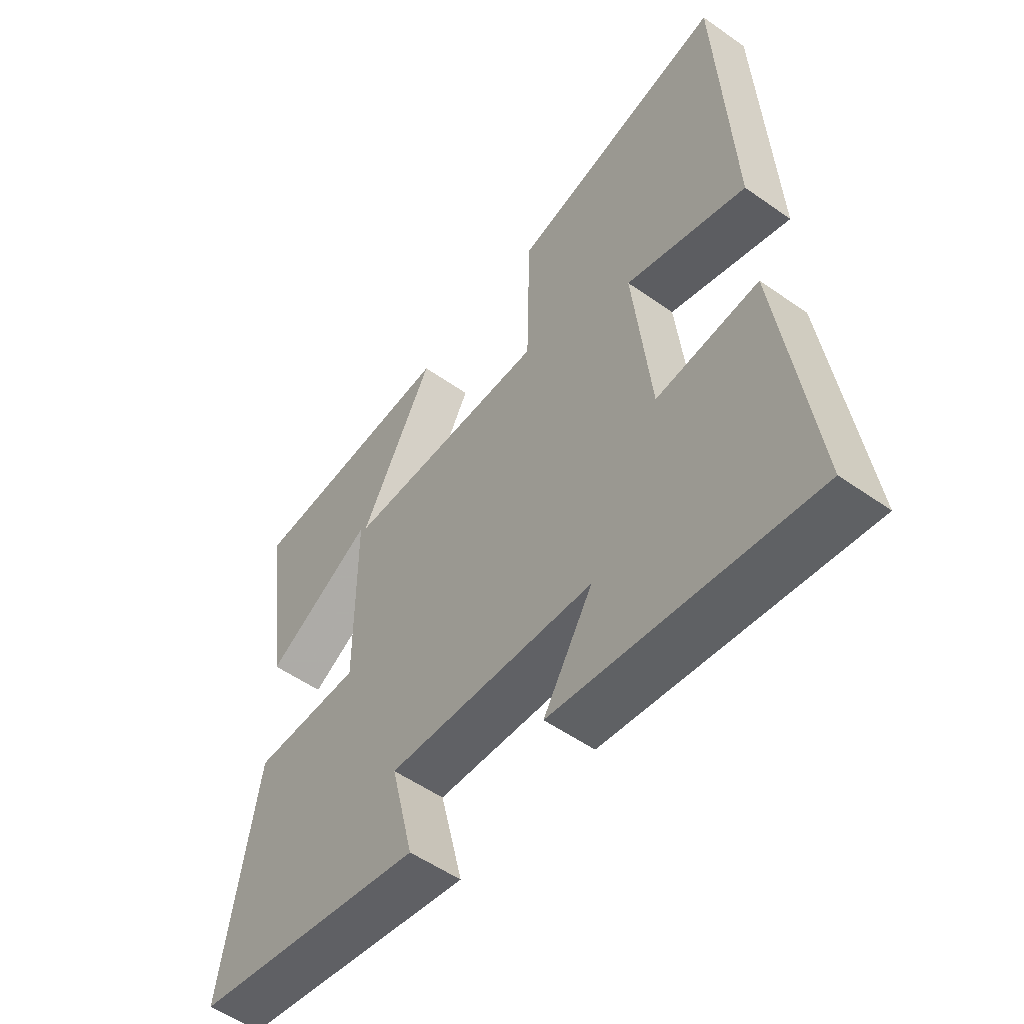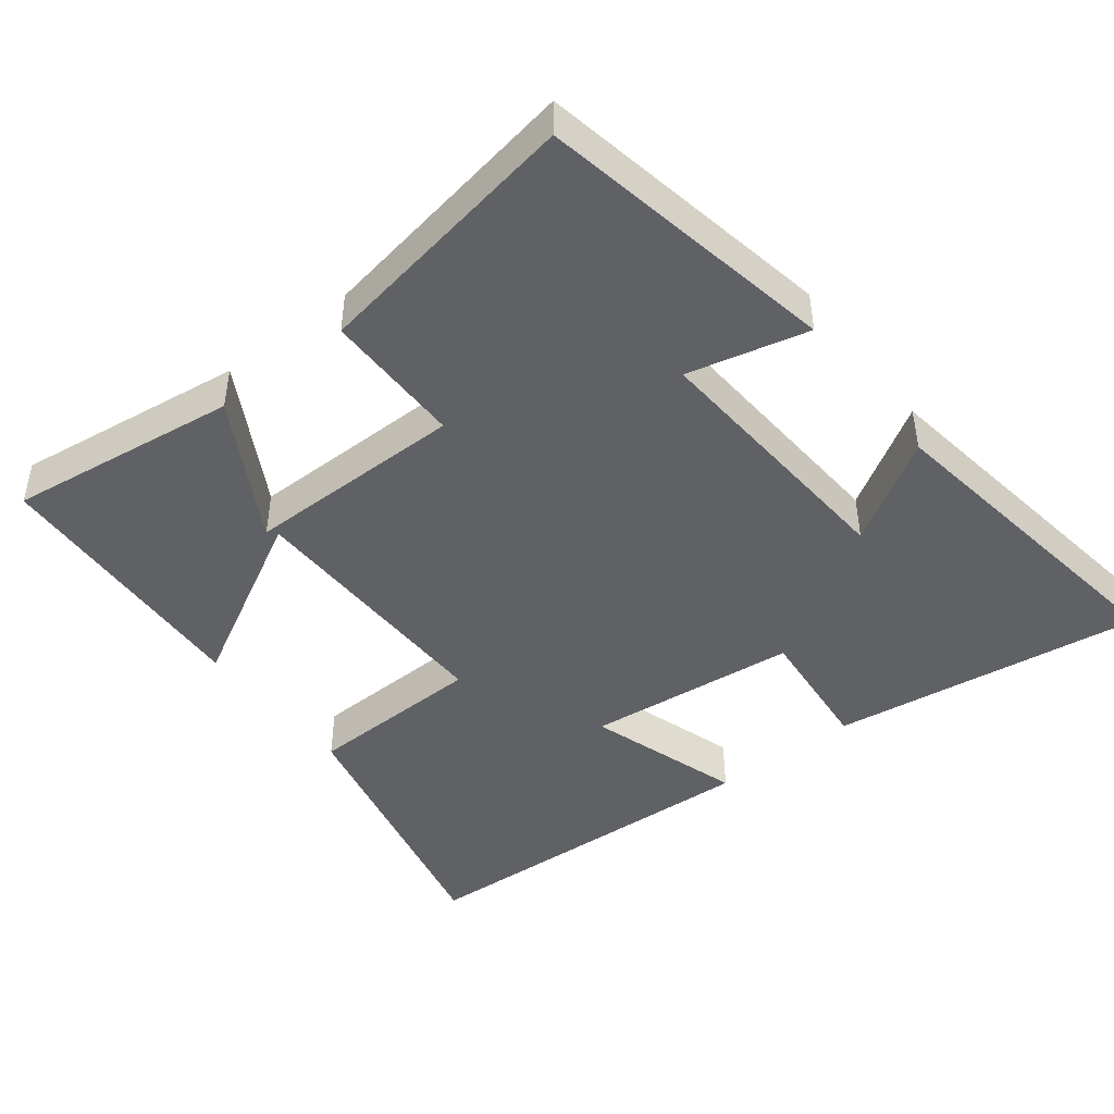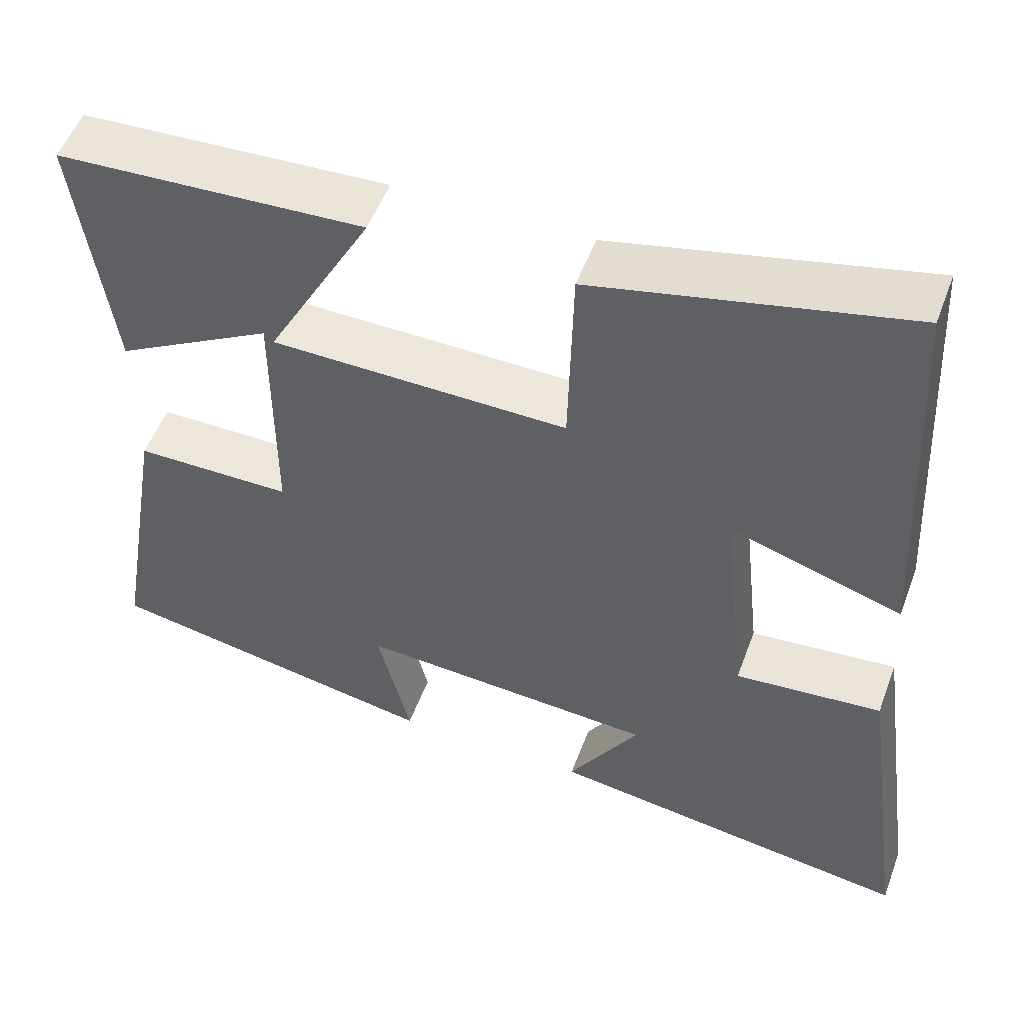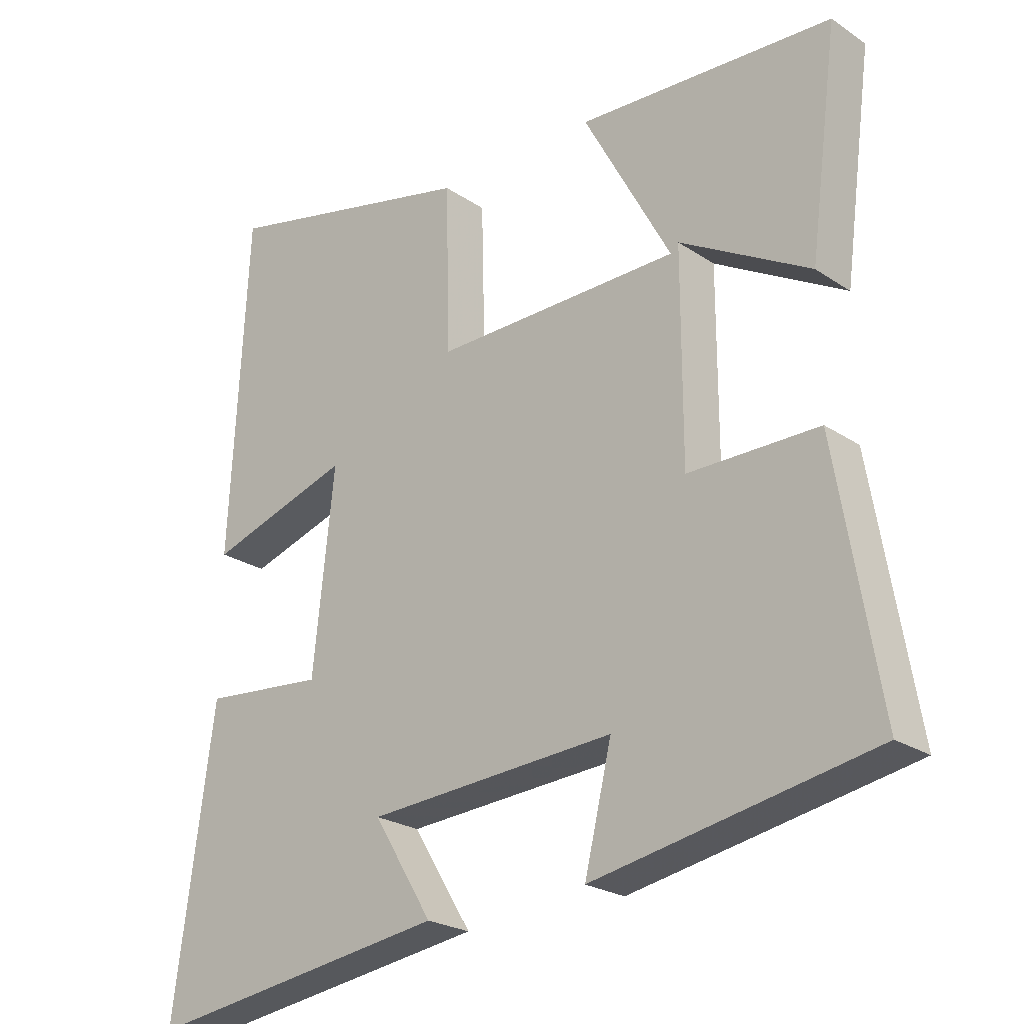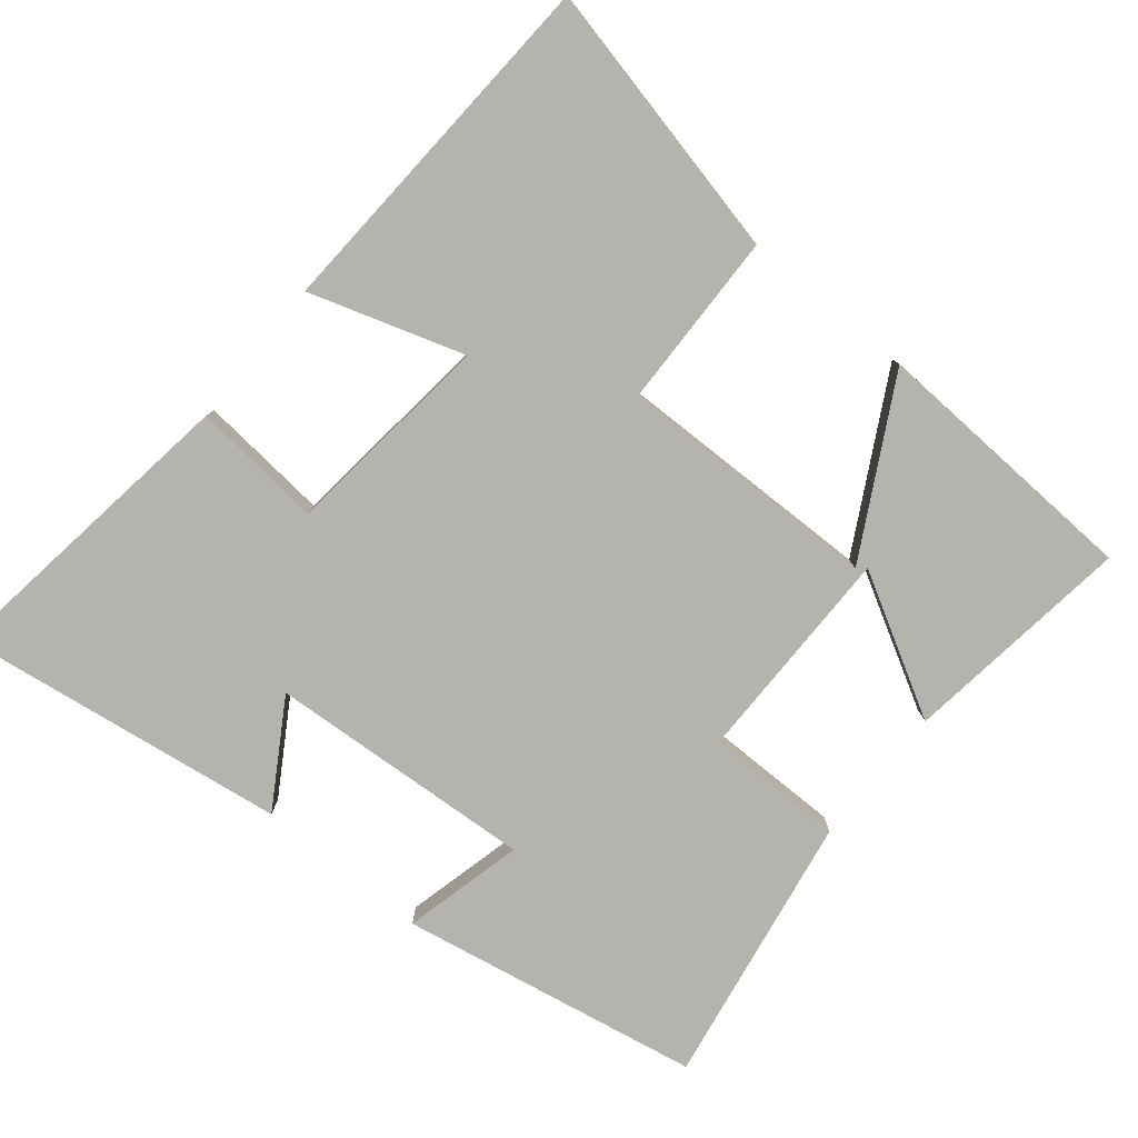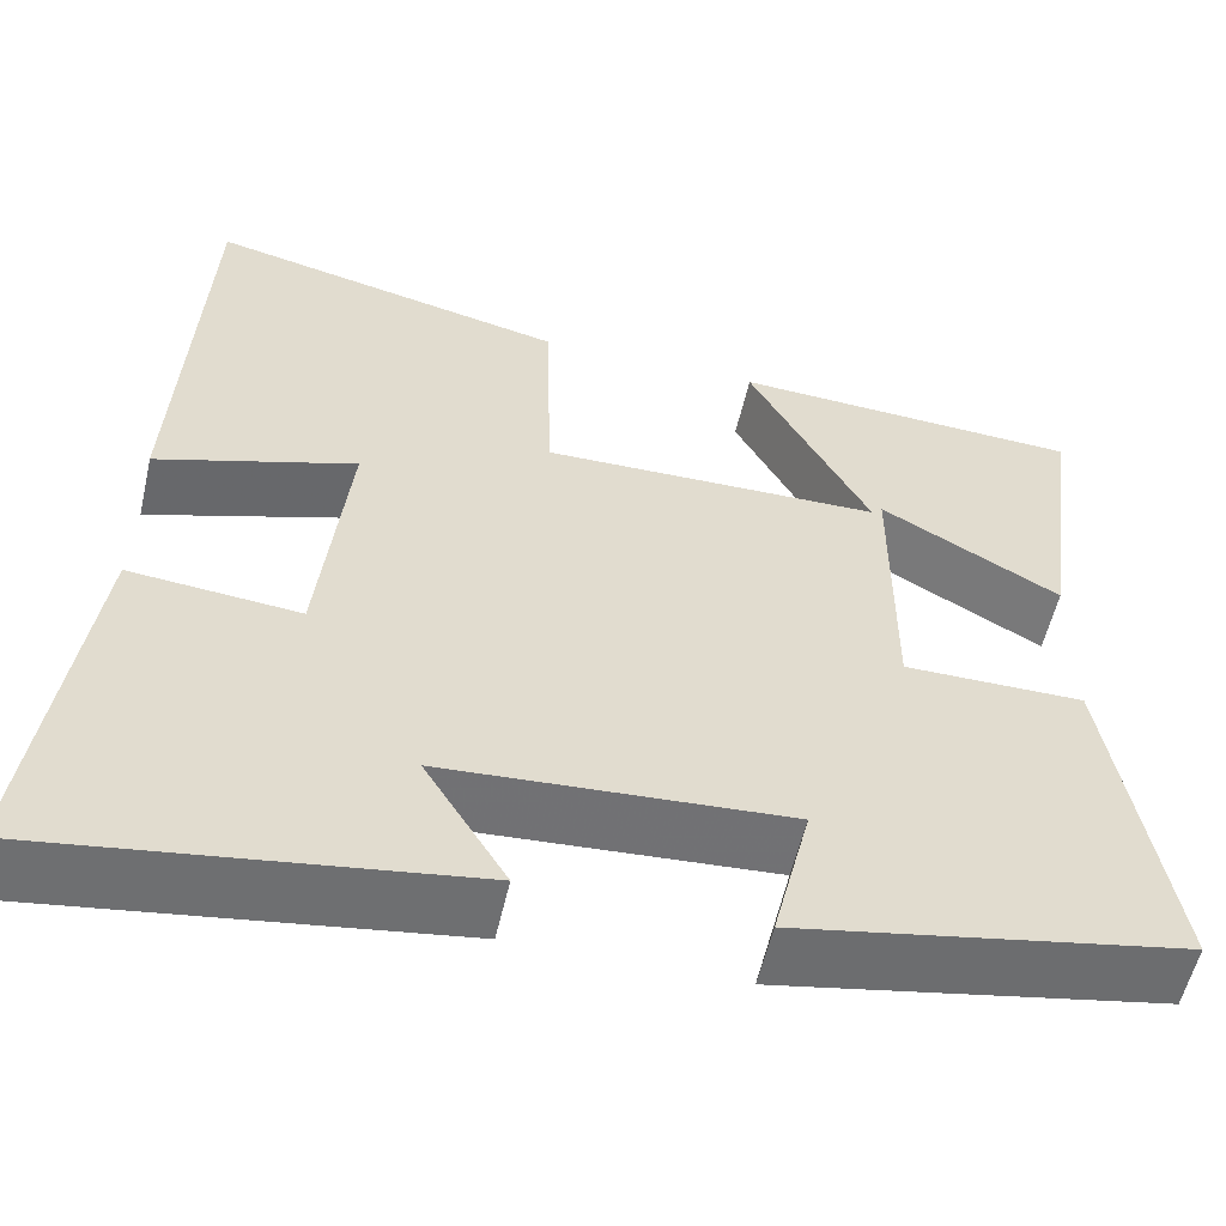
<metadata>
{"format":"obj","ext":"obj","renderer":"f3d","projection":"perspective","resolution":1024,"background":"white","views":[{"elev":-53.5,"azim":-127.0,"up":"+Z"},{"elev":-45.5,"azim":127.9,"up":"+Y"},{"elev":52.7,"azim":-159.8,"up":"+Z"},{"elev":-23.6,"azim":41.9,"up":"+Z"},{"elev":-79.9,"azim":-39.3,"up":"+Y"},{"elev":-55.9,"azim":-12.8,"up":"+Z"}]}
</metadata>
<code>
v 0.565 0.07 -0.422
v 0.144 0.07 -0.5
v 0.185 0.07 -0.331
v -0.189 0.07 -0.355
v -0.1 0.07 -0.5
v -0.561 0.07 -0.566
v -0.5 0.07 -0.128
v -0.316 0.07 -0.145
v -0.284 0.07 0.151
v -0.5 0.07 0.082
v -0.473 0.07 0.588
v -0.084 0.07 0.5
v -0.078 0.07 0.251
v 0.292 0.07 0.257
v 0.16 0.07 0.5
v 0.543 0.07 0.481
v 0.5 0.07 0.158
v 0.304 0.07 0.268
v 0.304 0.07 -0.04
v 0.5 0.07 -0.04
v 0.565 0 -0.422
v 0.144 0 -0.5
v 0.185 0 -0.331
v -0.189 0 -0.355
v -0.1 0 -0.5
v -0.561 0 -0.566
v -0.5 0 -0.128
v -0.316 0 -0.145
v -0.284 0 0.151
v -0.5 0 0.082
v -0.473 0 0.588
v -0.084 0 0.5
v -0.078 0 0.251
v 0.292 0 0.257
v 0.16 0 0.5
v 0.543 0 0.481
v 0.5 0 0.158
v 0.304 0 0.268
v 0.304 0 -0.04
v 0.5 0 -0.04
f 1 2 3
f 20 1 3
f 19 20 3
f 18 19 3 4
f 15 16 17 18
f 14 15 18
f 14 18 4
f 13 14 4
f 11 12 13
f 10 11 13
f 9 10 13
f 8 9 13 4
f 7 8 4
f 4 5 6 7
f 23 22 21
f 23 21 40
f 23 40 39
f 24 23 39 38
f 38 37 36 35
f 38 35 34
f 24 38 34
f 24 34 33
f 33 32 31
f 33 31 30
f 33 30 29
f 24 33 29 28
f 24 28 27
f 27 26 25 24
f 1 21 22 2
f 2 22 23 3
f 3 23 24 4
f 4 24 25 5
f 5 25 26 6
f 6 26 27 7
f 7 27 28 8
f 8 28 29 9
f 9 29 30 10
f 10 30 31 11
f 11 31 32 12
f 12 32 33 13
f 13 33 34 14
f 14 34 35 15
f 15 35 36 16
f 16 36 37 17
f 17 37 38 18
f 18 38 39 19
f 19 39 40 20
f 20 40 21 1

</code>
